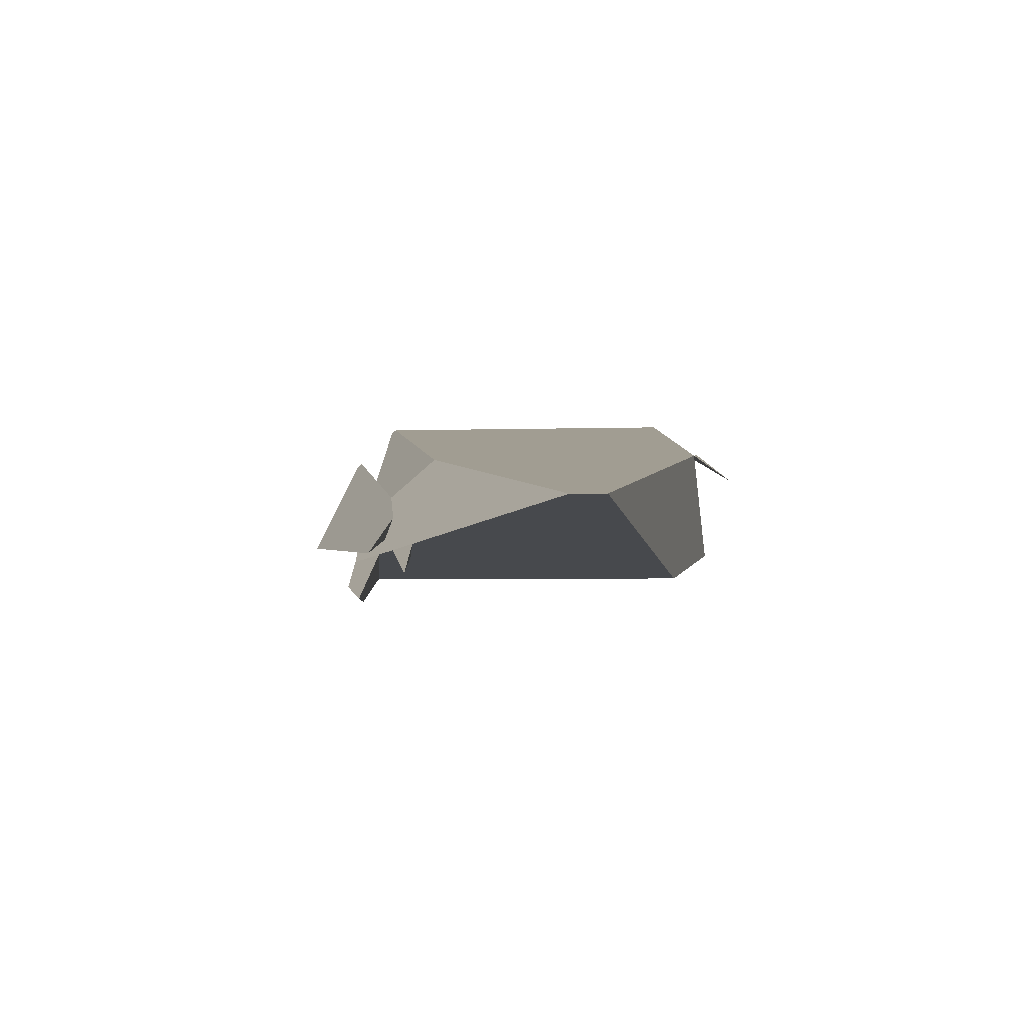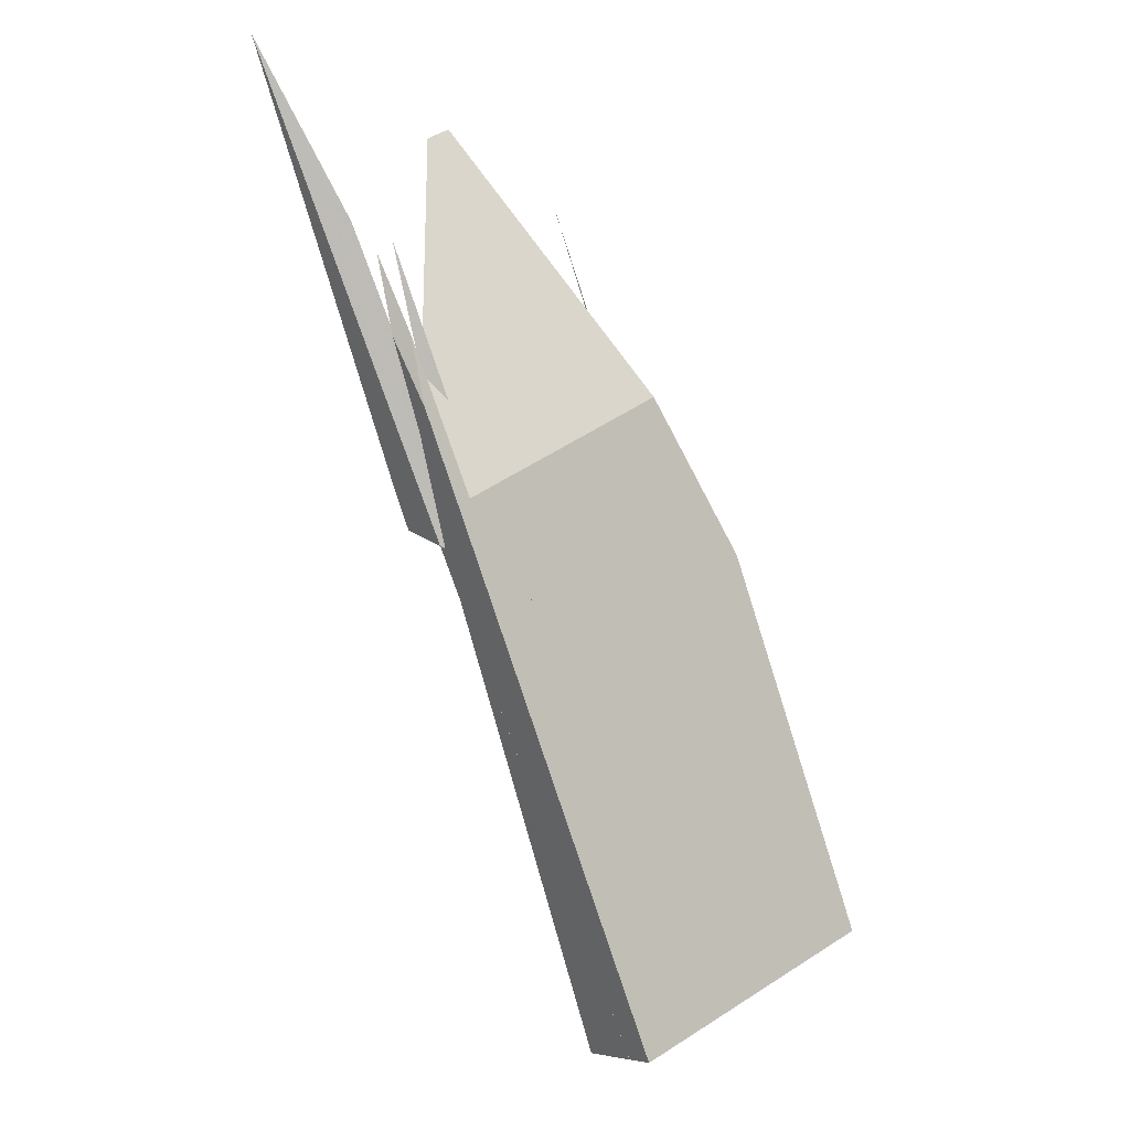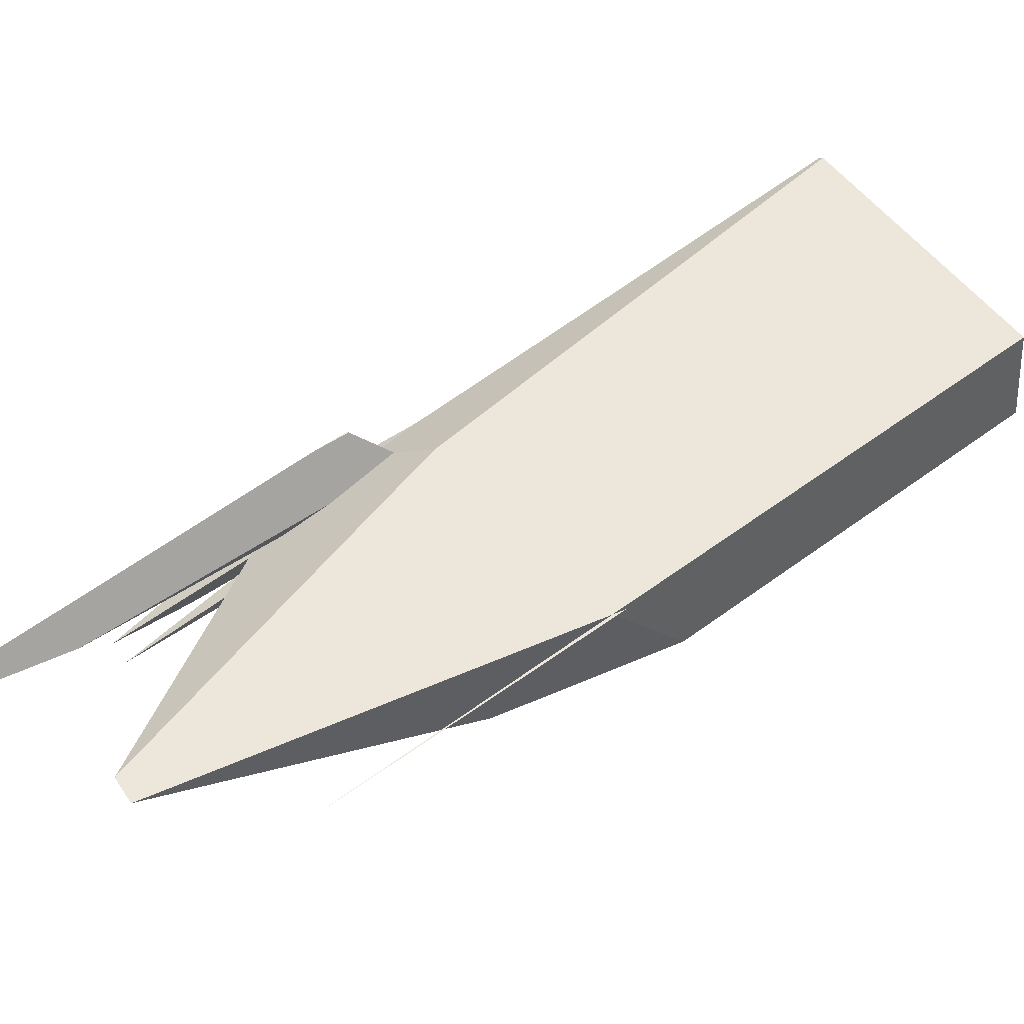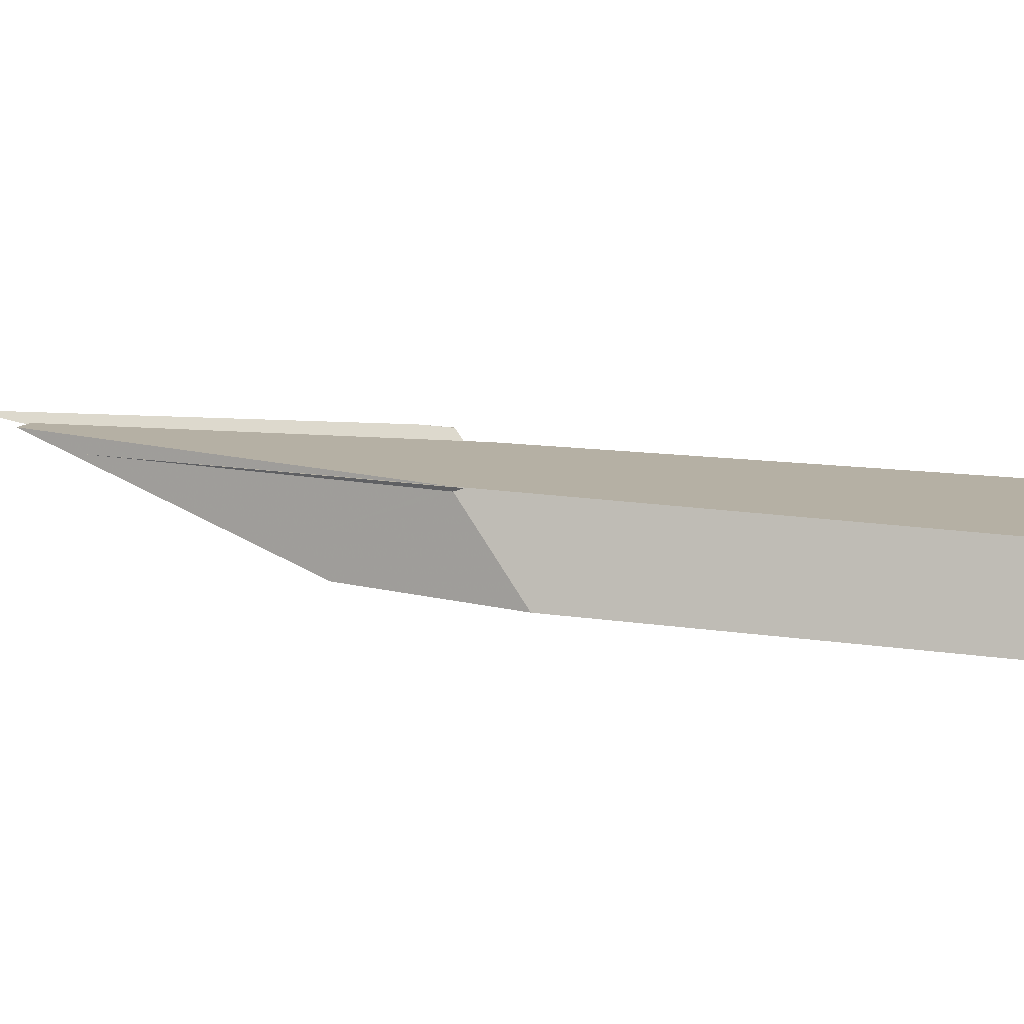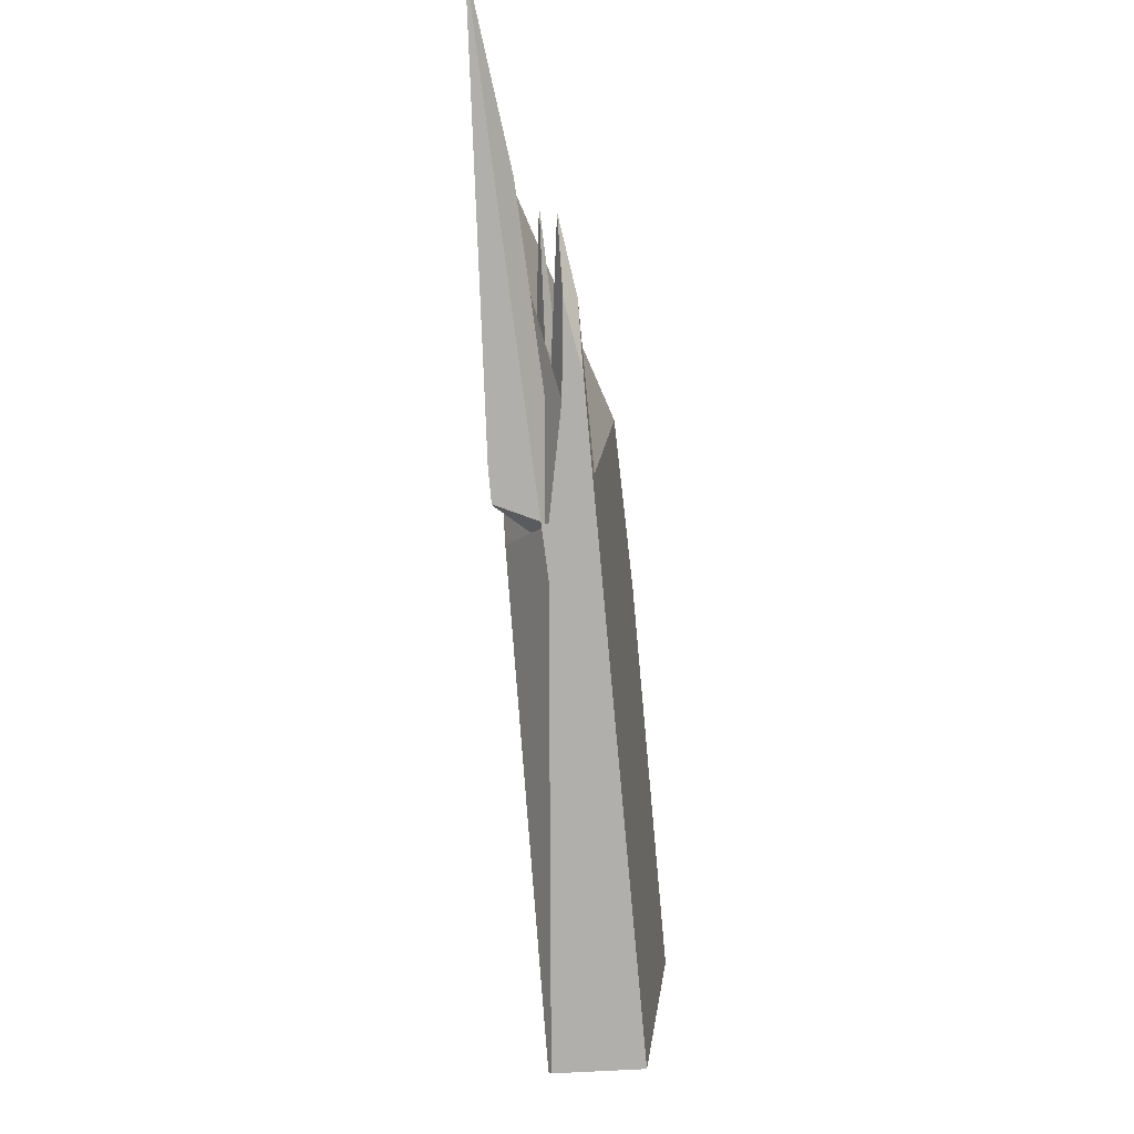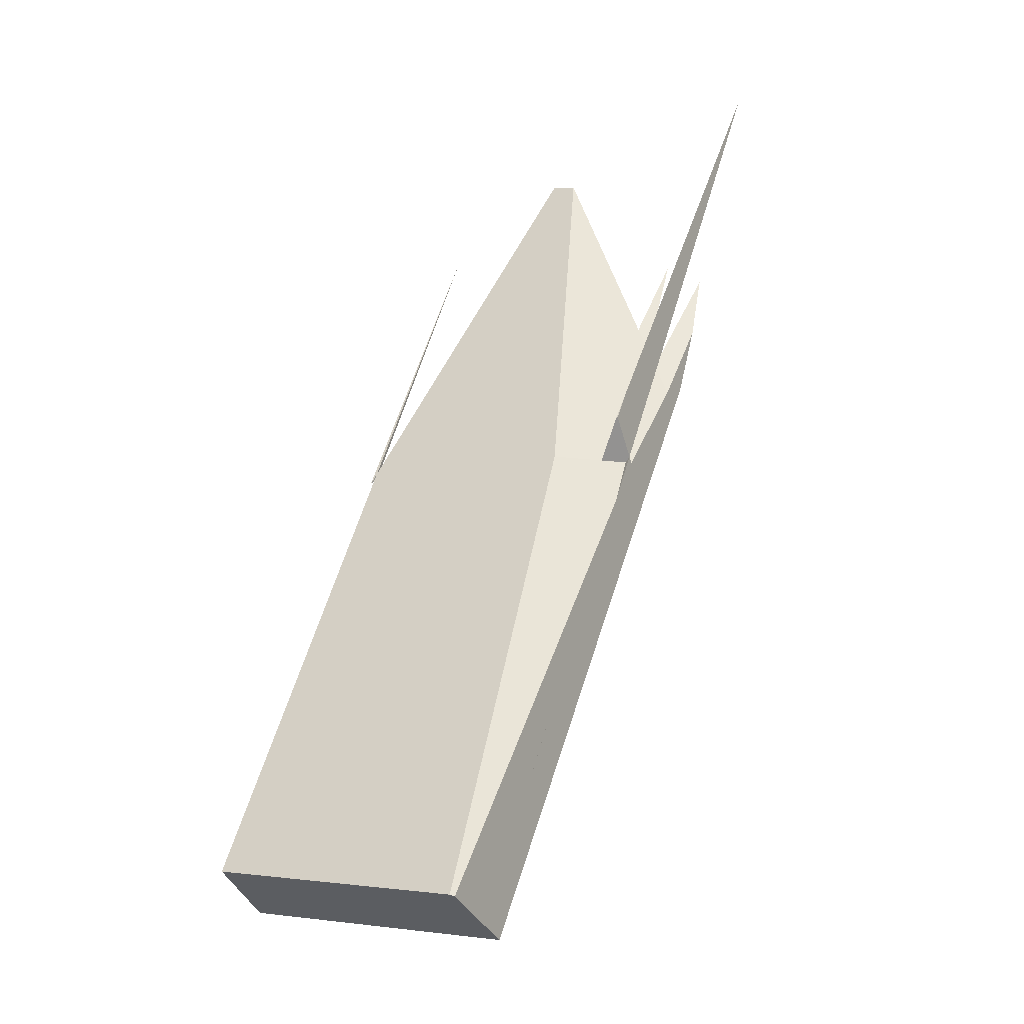
<metadata>
{"format":"obj","ext":"obj","renderer":"f3d","projection":"perspective","resolution":1024,"background":"white","views":[{"elev":7.6,"azim":-20.8,"up":"+Y"},{"elev":-1.2,"azim":-36.8,"up":"+Z"},{"elev":57.0,"azim":31.3,"up":"+Y"},{"elev":11.3,"azim":81.6,"up":"+Y"},{"elev":-10.5,"azim":-83.0,"up":"+Z"},{"elev":-43.2,"azim":-154.0,"up":"+Z"}]}
</metadata>
<code>
o WoodenBrokenPlanks_463
v 66.36 3.26 399.3
v 58.84 5.13 419
v 65.56 5.206 401.3
v 66.07 5.135 400
v 66.14 5.133 400
v 62.56 3.812 411.9
v 66.59 3.47 402.1
v 67.49 3.782 399.1
v 66.61 3.118 399.2
v 65.67 3.006 403.9
v 73.8 5.789 414
v 78.57 5.115 401.2
v 78.26 5.14 401.7
v 78.33 4.962 401.5
v 66.36 3.259 399.3
v 67.19 3.052 397.1
v 66.4 2.963 399.2
v 66.61 3.118 399.2
v 63.33 2.022 407.3
v 62.69 2.17 410.5
v 65.06 2.701 405.2
v 64.72 2.243 403.6
v 64.39 1.368 404.5
v 63.8 1.516 407.4
v 65.8 1.174 400.8
v 66.36 1.184 401.1
v 65.53 3.324 407.3
v 63.93 3.028 411.2
v 66.21 2.495 405
v 65.25 2.957 406.1
v 76.06 2.667 379
v 75.2 4.003 378.6
v 76.61 4.021 379.1
v 76.31 2.645 379.1
v 69.26 5.049 398.7
v 69.16 5.034 398.9
v 65.96 3.525 406.3
v 73.27 4.244 383.2
v 75.79 0.2517 379
v 75.49 0.4658 378.9
v 74.34 1.273 378.4
v 74.35 3.863 378.3
v 74.51 3.995 378.3
v 67.19 3.053 397.1
v 67.5 5.935 416.1
v 68.53 5.953 416.6
v 78.26 5.14 401.7
v 67.83 5.763 412.7
v 85.2 4.13 382.4
v 80.07 4.065 380.5
v 84.36 1.972 382.2
v 80.23 2.318 380.6
v 85.27 3.697 382.5
v 67.16 5.493 414.6
v 78.33 4.962 401.5
v 74.98 2.769 406.7
v 73.27 2.914 409.3
v 69.64 3.217 408.7
v 76.31 2.645 379.1
v 76.61 4.021 379.1
v 69.2 5.062 398.9
v 69.26 5.049 398.7
v 69.16 5.034 398.9
v 65.7 3.547 408
v 85.79 0.1427 382.8
v 84.76 0.1296 382.4
v 79.93 0.9957 399.1
v 75.87 1.335 405.3
v 80.44 0.07504 380.8
v 75.7 1.349 405.6
v 71.76 1.28 403.7
v 75.8 0.01644 379
v 75.79 0.2519 379
v 66.21 2.495 405
v 65.53 3.324 407.3
v 67.51 1.205 401.7
v 74.33 -0.002162 378.5
v 75.37 0.01094 378.9
v 75.49 0.4652 378.9
v 74.34 1.272 378.4
v 75.79 0.2511 379
v 65.25 2.957 406
v 66.21 2.495 405
f 3 2 6 7
f 3 7 8 5
f 1 4 8 9
f 8 4 5
f 7 6 10
f 1 9 6 2
f 6 9 10
f 12 11 14
f 14 11 13
f 14 13 12
f 16 15 18
f 18 15 17
f 19 20 21 22
f 19 23 24 20
f 24 26 21 20
f 27 28 29
f 29 28 30
f 30 28 27
f 34 33 35 36
f 34 36 37
f 36 8 7 37
f 35 38 8 36
f 37 27 29 39
f 37 39 34
f 10 40 39 29
f 10 29 30
f 10 30 27 37
f 10 37 7
f 44 41 40 10
f 44 10 9
f 44 9 8 38
f 44 38 43 42
f 48 54 45
f 53 49 47 55
f 56 55 47 46
f 56 46 57
f 46 45 54 58
f 46 58 57
f 63 62 60 59
f 63 59 37
f 62 63 61
f 48 61 63 37
f 48 37 64 54
f 54 64 58
f 53 55 67 65
f 55 56 68 67
f 56 57 70 68
f 57 58 71 70
f 37 59 73 74
f 37 74 75
f 76 74 73 72
f 64 37 75
f 58 64 75 74
f 58 74 76 71
f 79 80 16 18
f 79 18 10
f 10 18 17 22
f 10 22 21
f 10 82 83 81
f 10 81 79
f 76 72 81 83
f 82 10 21
f 83 82 21 26
f 83 26 76
f 1 2 3 4
f 4 3 5
f 11 12 13
f 15 16 17
f 23 25 26 24
f 22 25 23 19
f 31 32 33 34
f 38 35 33 32
f 34 39 40 31
f 40 41 42 32
f 42 43 32
f 40 32 31
f 32 43 38
f 42 41 44
f 45 46 47 48
f 49 50 48 47
f 51 52 50 49
f 51 49 53
f 52 59 60 50
f 61 48 50 60
f 61 60 62
f 51 53 65 66
f 67 68 66 65
f 51 66 69 52
f 68 70 71 69
f 68 69 66
f 59 52 69 72
f 59 72 73
f 69 71 76 72
f 25 77 78 26
f 79 78 77 80
f 17 16 80 77
f 17 77 25 22
f 72 78 79 81
f 76 26 78 72

</code>
